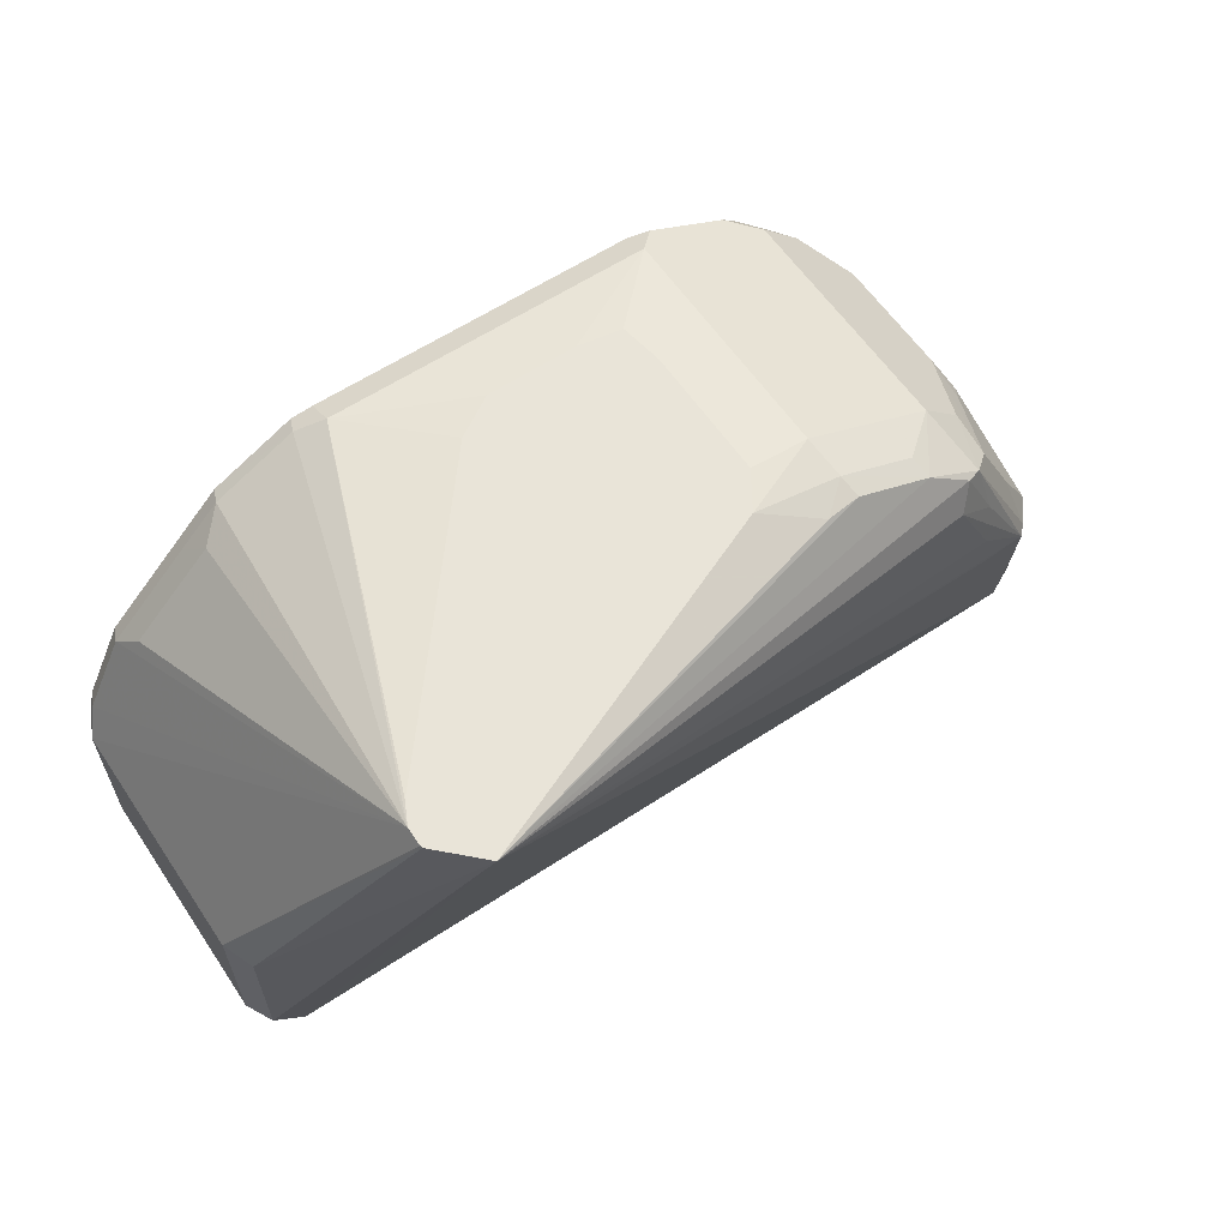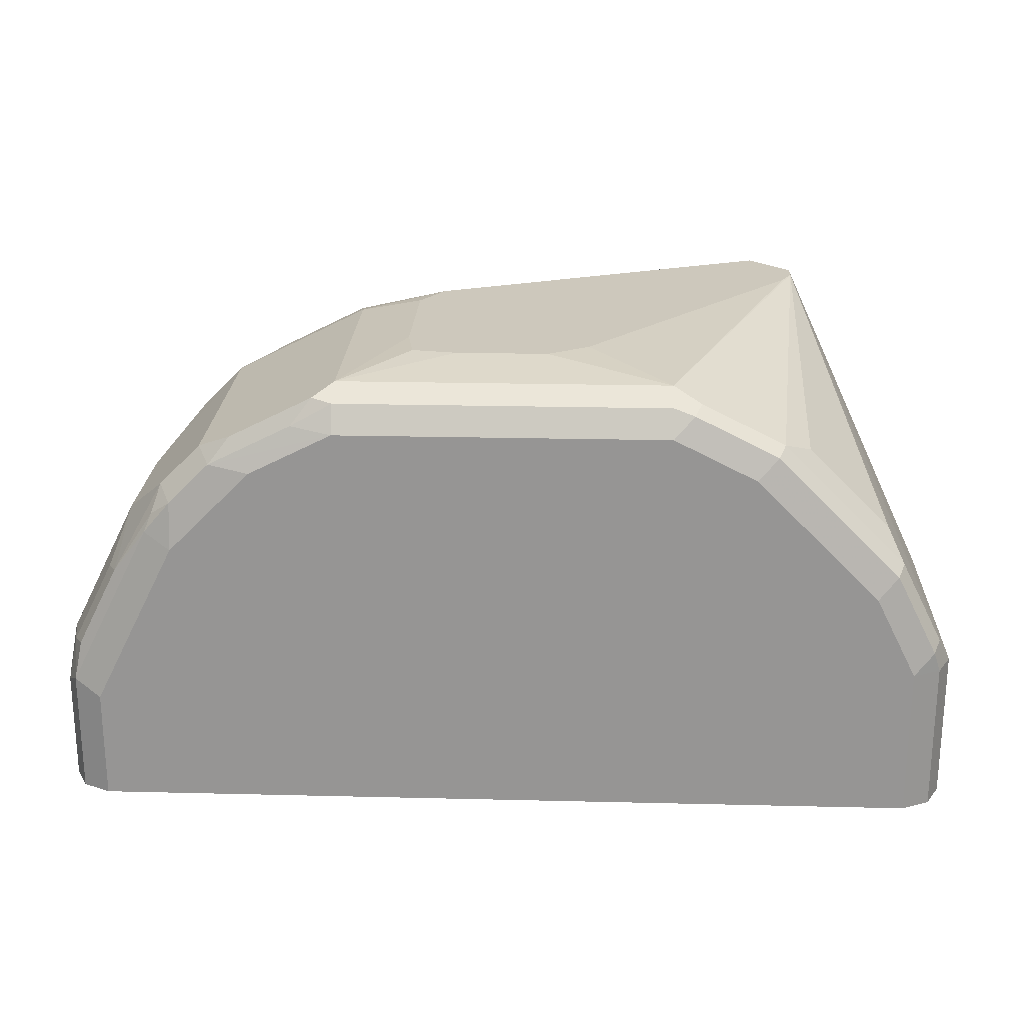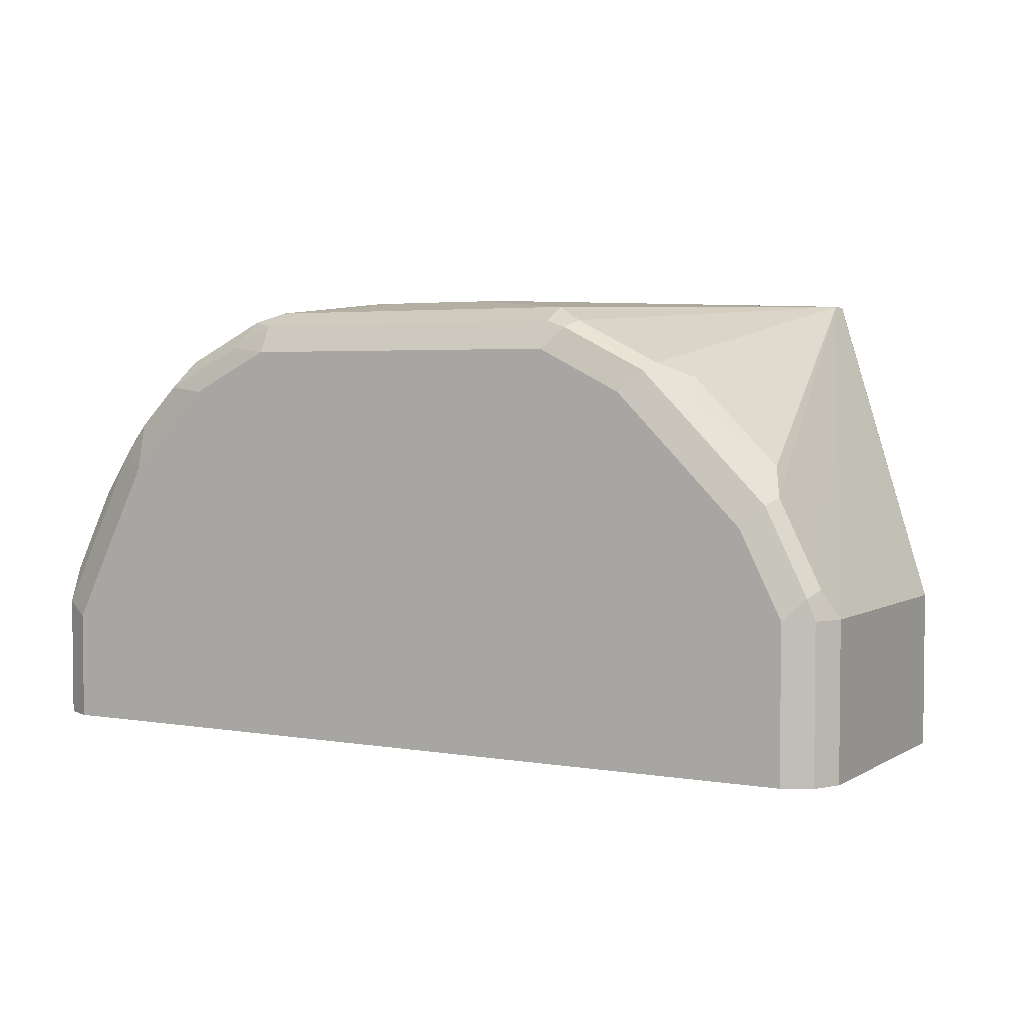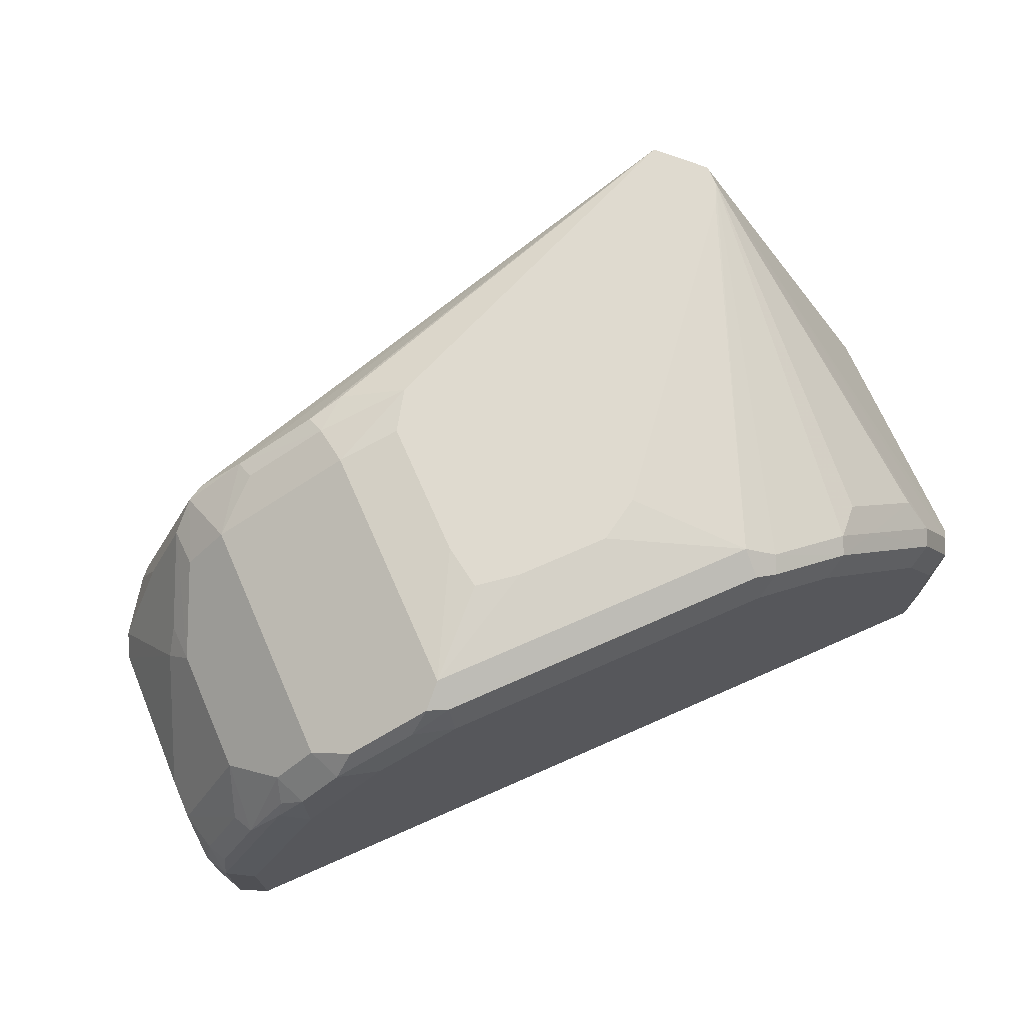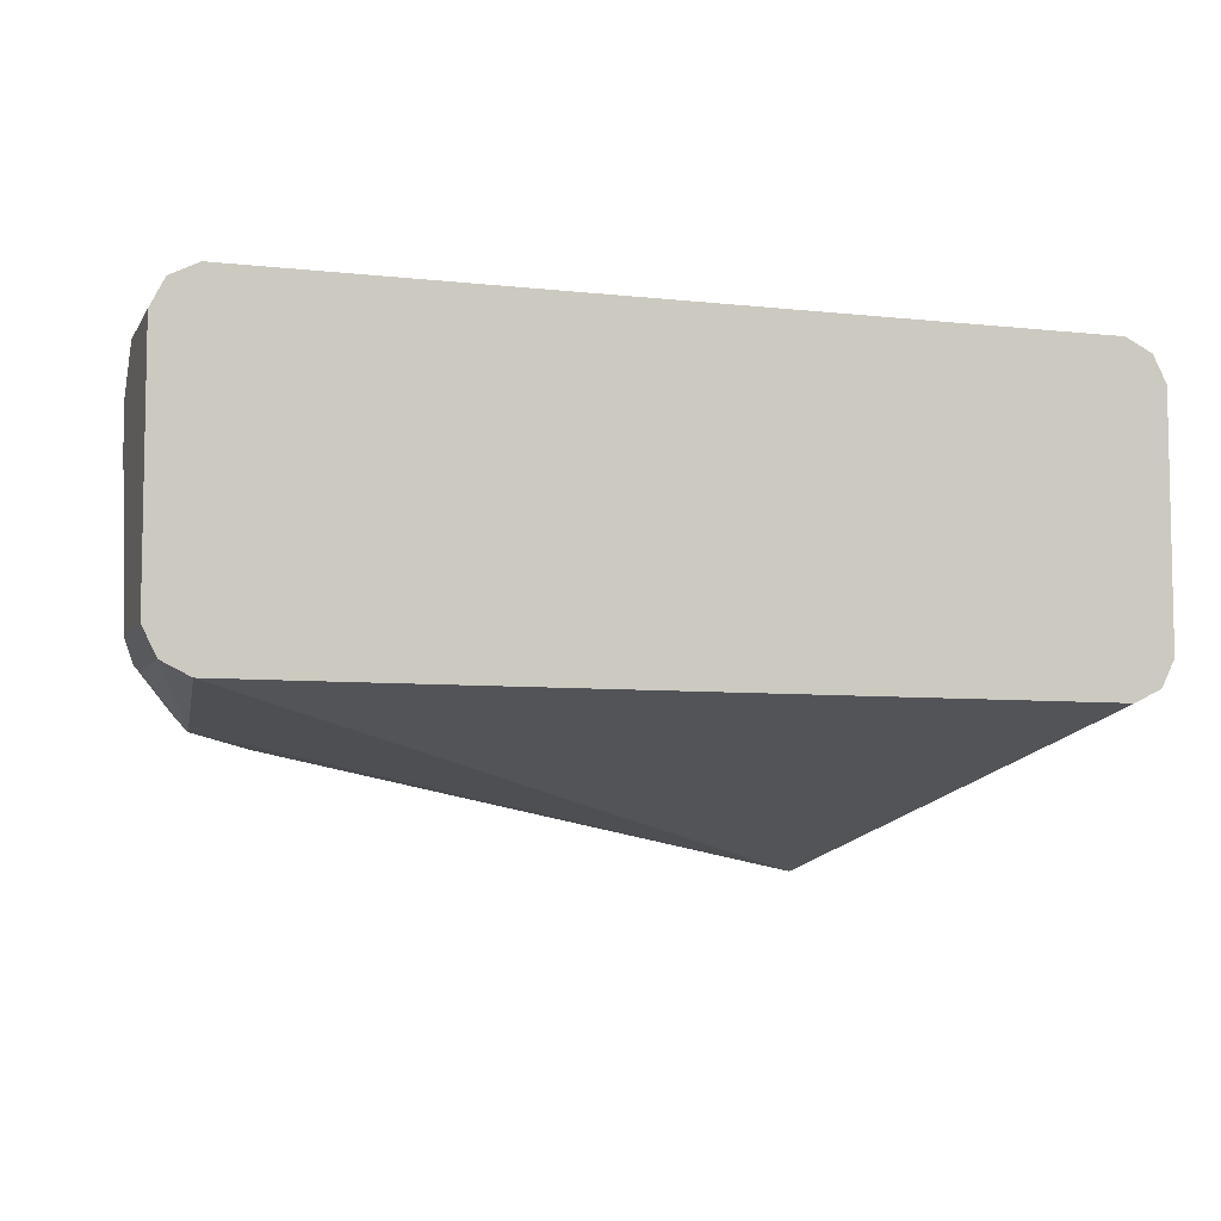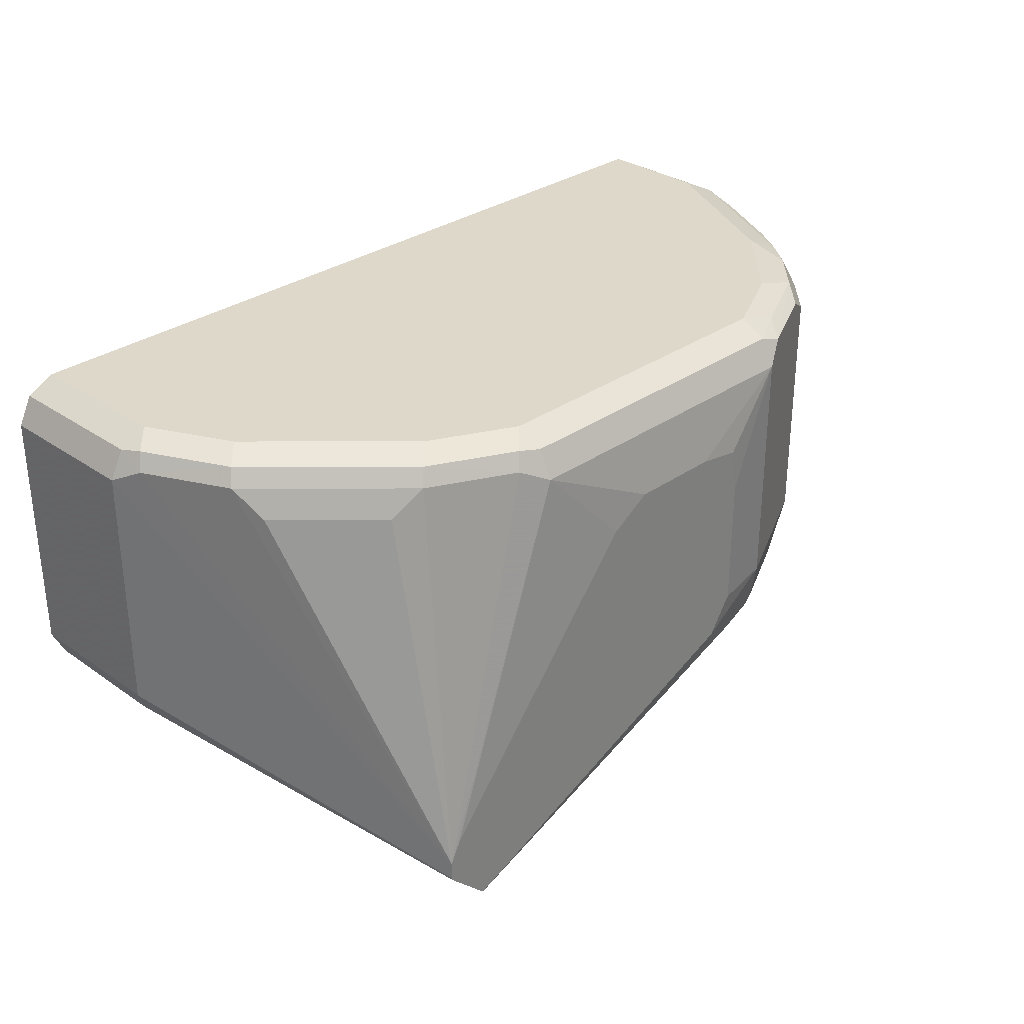
<metadata>
{"format":"obj","ext":"obj","renderer":"f3d","projection":"perspective","resolution":1024,"background":"white","views":[{"elev":60.3,"azim":-34.0,"up":"+Z"},{"elev":22.2,"azim":-177.6,"up":"+Z"},{"elev":3.5,"azim":-150.5,"up":"+Z"},{"elev":70.9,"azim":156.2,"up":"+Z"},{"elev":-6.7,"azim":162.0,"up":"+Y"},{"elev":31.0,"azim":-45.1,"up":"+Y"}]}
</metadata>
<code>
v -0.1514 -0.1718 0.7725
v -0.1717 -0.1516 0.7725
v -0.2356 -0.09423 0.6192
v -0.2356 -0.09423 0.5516
v -0.2221 -0.1009 0.5516
v 0.1817 -0.1009 0.5516
v 0.1413 -0.1211 0.6461
v 0.1716 -0.1161 0.636
v 0.1413 -0.1211 0.6663
v 0.1211 -0.1211 0.7067
v 0.1279 -0.1144 0.7202
v 0.106 -0.111 0.737
v 0.0656 -0.111 0.7572
v 0.04708 -0.1144 0.7605
v 0.01803 -0.1003 0.7725
v -0.172 -0.1503 0.7725
v -0.2423 -0.08076 0.626
v -0.2423 -0.08076 0.5516
v 0.1952 -0.09423 0.5516
v 0.1952 -0.09423 0.6058
v 0.1767 -0.111 0.636
v 0.1666 -0.111 0.6562
v 0.1464 -0.111 0.6966
v 0.1363 -0.111 0.7168
v 0.1438 -0.1161 0.6865
v 0.1279 -0.08076 0.7336
v 0.1035 -0.1009 0.742
v 0.06308 -0.1009 0.7622
v 0.06056 -0.08076 0.7673
v 0.0299 -0.08181 0.7725
v -0.172 -0.1413 0.7725
v -0.2423 0.04037 0.626
v -0.2423 0.04037 0.5516
v 0.2019 -0.08076 0.5516
v 0.2019 -0.08076 0.6058
v 0.1968 -0.09086 0.6159
v 0.1691 -0.1009 0.6663
v 0.1489 -0.1009 0.7067
v 0.148 -0.08076 0.7134
v 0.1683 -0.0404 0.6932
v 0.1279 0.04037 0.7336
v 0.1009 -0.08076 0.7471
v 0.07403 -0.08076 0.7605
v 0.06056 0.04037 0.7673
v 0.0299 -0.01572 0.7725
v -0.1668 -0.1308 0.7725
v -0.1009 0.04037 0.7673
v -0.1144 0.04711 0.7605
v -0.1548 0.04711 0.7403
v -0.1682 0.03364 0.7336
v -0.2086 0.03364 0.6932
v -0.2153 0.04711 0.6798
v -0.2356 0.04711 0.6394
v -0.2356 0.05384 0.626
v -0.2356 0.05384 0.5516
v 0.2019 0.04037 0.5516
v 0.2019 -3.18e-06 0.626
v 0.1767 -0.05048 0.6764
v 0.1767 -0.09086 0.6562
v 0.1691 -0.06056 0.6865
v 0.1683 0.02017 0.6932
v 0.1211 0.05552 0.7294
v 0.111 0.05047 0.742
v 0.1009 0.04037 0.7471
v 0.148 0.04037 0.7134
v 0.07403 0.04037 0.7605
v 0.004463 0.00971 0.7725
v 0.02638 0.006207 0.7725
v 0.07064 0.05047 0.7622
v -0.0605 -0.002733 0.7725
v -0.1009 0.05384 0.7605
v -0.04037 0.00971 0.7725
v -0.111 0.05552 0.7572
v -0.1514 0.05552 0.737
v -0.175 0.04711 0.7202
v -0.212 0.05552 0.6764
v -0.2322 0.05552 0.636
v -0.2221 0.06057 0.626
v -0.2221 0.06057 0.5516
v 0.2019 0.04037 0.6058
v 0.1952 0.05384 0.5516
v 0.2019 0.02017 0.626
v 0.1767 0.04037 0.6688
v 0.1716 0.05047 0.6714
v 0.1413 0.05552 0.7092
v 0.1413 0.06057 0.6865
v 0.1009 0.06057 0.7269
v 0.06056 0.06057 0.7471
v 0.08073 0.05552 0.7496
v 0.1514 0.05047 0.7017
v 0.06056 0.05384 0.7605
v -0.1009 0.06057 0.7471
v -0.1918 0.05552 0.6966
v -0.1413 0.06057 0.7269
v -0.2019 0.06057 0.6663
v 0.1817 0.06057 0.5516
v 0.1952 0.05384 0.6125
v 0.1968 0.04037 0.6285
v 0.1918 0.05047 0.631
v 0.1548 0.05384 0.6932
v 0.1615 0.06057 0.6461
v 0.1817 0.06057 0.6058
f 51 75 52
f 47 71 48
f 47 70 72
f 47 69 71
f 48 71 73
f 48 73 74
f 48 74 49
f 49 74 75
f 49 75 50
f 50 75 51
f 35 57 58
f 52 76 53
f 53 76 77
f 53 77 54
f 54 77 78
f 54 78 79
f 54 79 55
f 56 81 97
f 56 97 80
f 58 60 59
f 46 70 47
f 52 75 76
f 44 72 67
f 40 82 61
f 44 47 72
f 35 58 36
f 36 58 59
f 36 59 38
f 36 38 37
f 38 59 60
f 38 60 40
f 38 40 39
f 40 60 58
f 40 58 57
f 40 57 82
f 97 101 100
f 61 82 83
f 41 63 64
f 41 61 65
f 41 65 85
f 41 85 62
f 42 64 66
f 42 66 43
f 44 67 68
f 44 68 45
f 44 66 69
f 44 69 47
f 41 62 63
f 61 83 84
f 71 92 73
f 62 85 86
f 78 86 101
f 78 101 102
f 78 102 96
f 78 96 79
f 80 97 98
f 80 98 82
f 81 96 102
f 81 102 97
f 82 98 83
f 83 98 99
f 83 99 84
f 84 99 97
f 84 97 100
f 84 100 90
f 85 90 100
f 85 100 86
f 86 100 101
f 88 91 89
f 93 94 95
f 97 99 98
f 97 102 101
f 78 87 86
f 78 88 87
f 78 92 88
f 78 94 92
f 62 86 87
f 62 87 88
f 62 88 89
f 62 89 69
f 62 69 63
f 63 69 64
f 64 69 66
f 65 90 85
f 65 84 90
f 69 89 91
f 61 84 65
f 69 91 71
f 71 88 92
f 73 92 74
f 74 93 75
f 74 92 94
f 74 94 93
f 75 93 76
f 76 78 77
f 76 93 95
f 76 95 78
f 78 95 94
f 71 91 88
f 34 57 35
f 26 40 61
f 34 80 82
f 3 17 18
f 3 18 4
f 4 18 33
f 4 33 55
f 4 55 79
f 4 79 96
f 4 96 81
f 4 81 56
f 4 56 34
f 4 34 19
f 4 19 6
f 4 6 5
f 6 19 8
f 6 8 7
f 8 19 20
f 8 20 21
f 8 21 22
f 8 22 23
f 8 23 24
f 8 24 25
f 8 25 10
f 2 17 3
f 8 10 9
f 1 16 2
f 1 46 31
f 34 82 57
f 1 2 3
f 1 3 4
f 1 4 5
f 1 5 6
f 1 6 7
f 1 7 8
f 1 8 9
f 1 9 10
f 1 10 11
f 1 11 12
f 1 12 13
f 1 13 14
f 1 14 15
f 1 15 30
f 1 30 45
f 1 45 68
f 1 68 67
f 1 67 72
f 1 72 70
f 1 70 46
f 1 31 16
f 10 25 11
f 2 16 17
f 11 24 12
f 26 41 64
f 26 64 42
f 26 42 27
f 27 42 28
f 28 42 43
f 28 43 29
f 29 43 66
f 29 66 44
f 29 44 45
f 31 46 47
f 26 61 41
f 31 47 48
f 31 49 50
f 31 50 51
f 31 51 52
f 31 52 53
f 31 53 32
f 32 53 54
f 32 54 55
f 32 55 33
f 11 25 24
f 34 56 80
f 31 48 49
f 26 39 40
f 29 45 30
f 24 39 26
f 12 24 26
f 12 27 28
f 12 28 13
f 13 28 14
f 14 28 15
f 15 28 29
f 15 29 30
f 16 31 32
f 16 32 17
f 17 32 33
f 17 33 18
f 12 26 27
f 19 35 20
f 20 35 36
f 20 36 21
f 21 37 22
f 21 36 37
f 22 37 38
f 22 38 23
f 23 38 24
f 24 38 39
f 19 34 35

</code>
